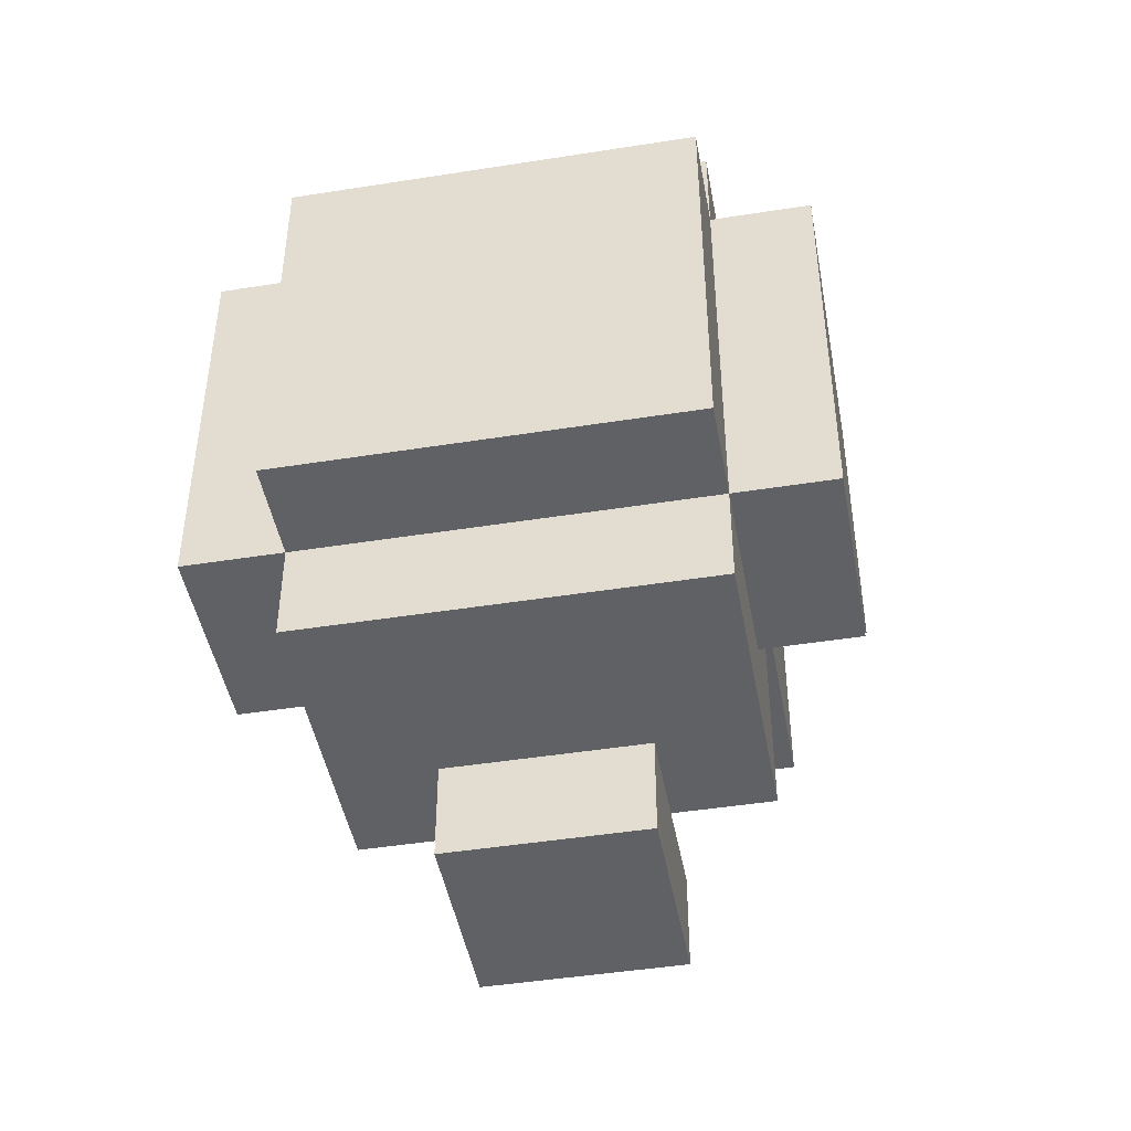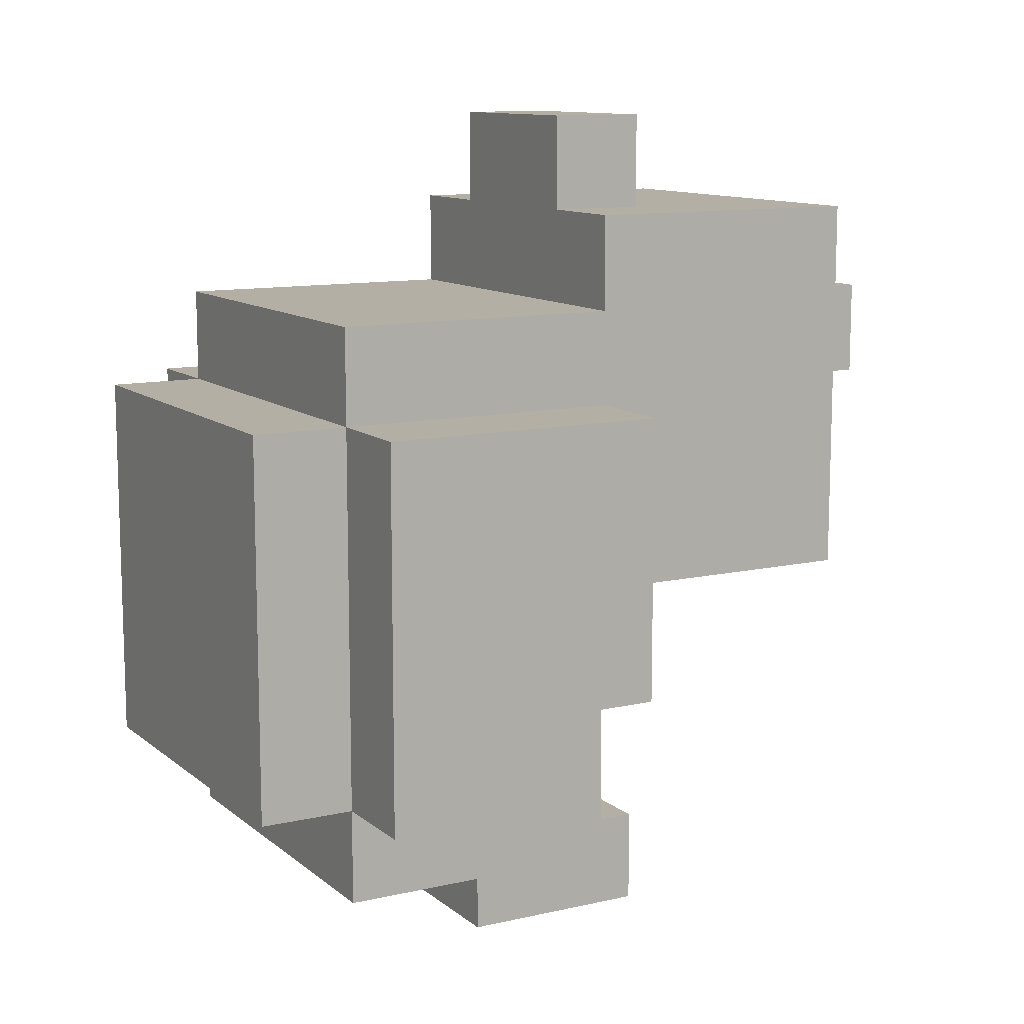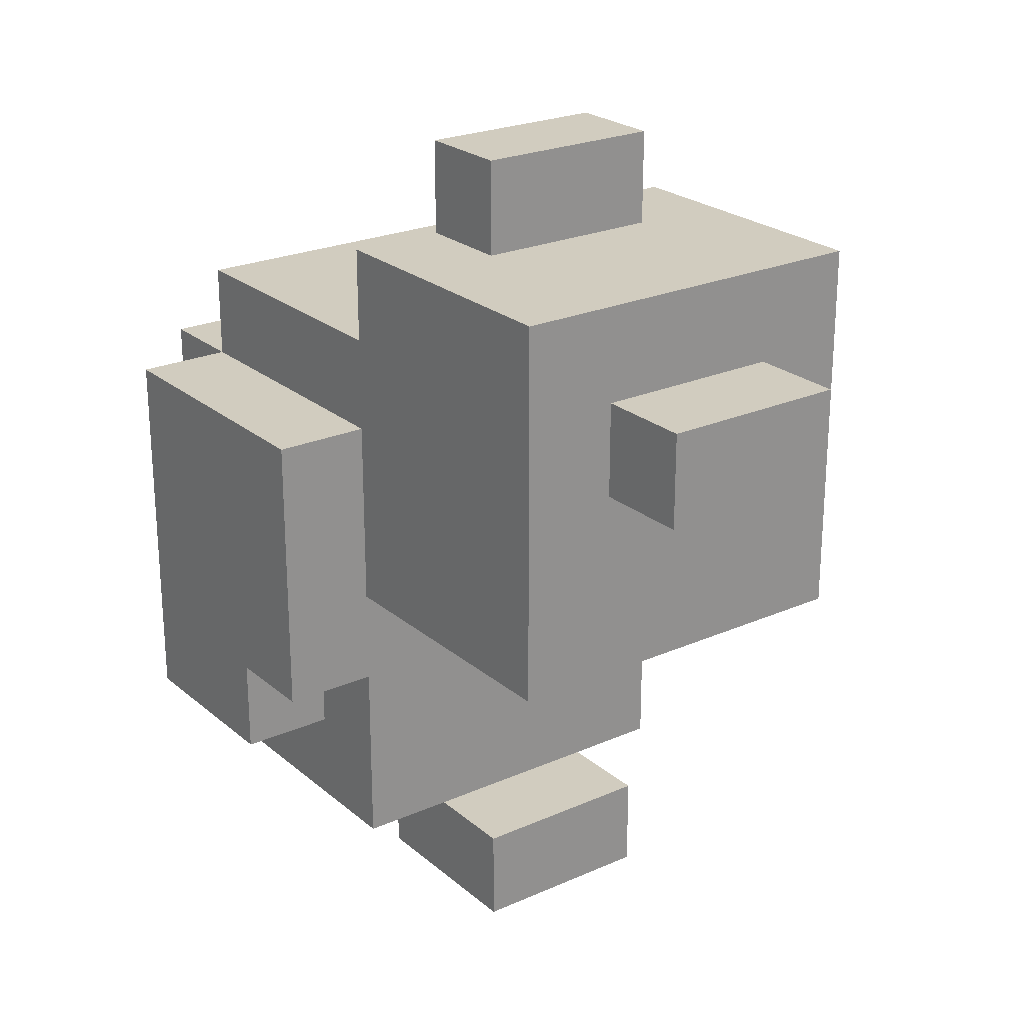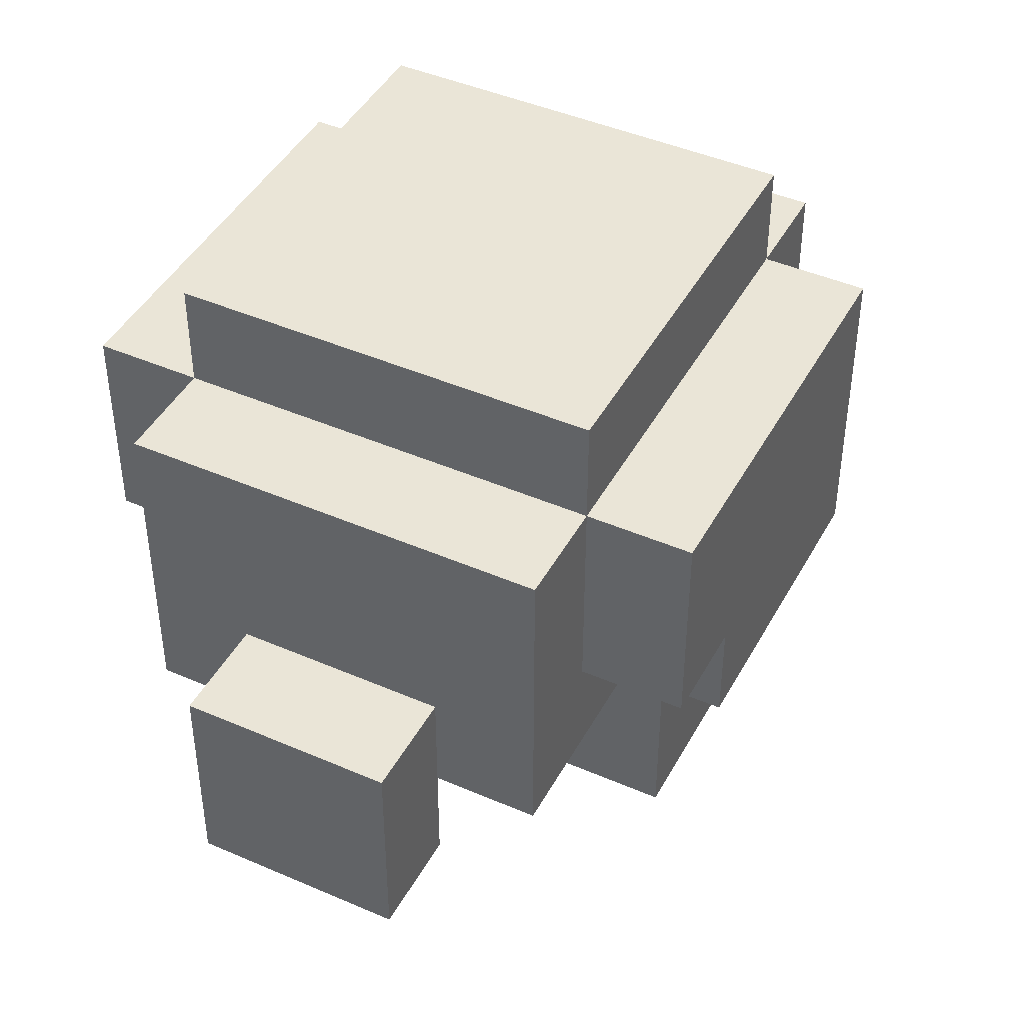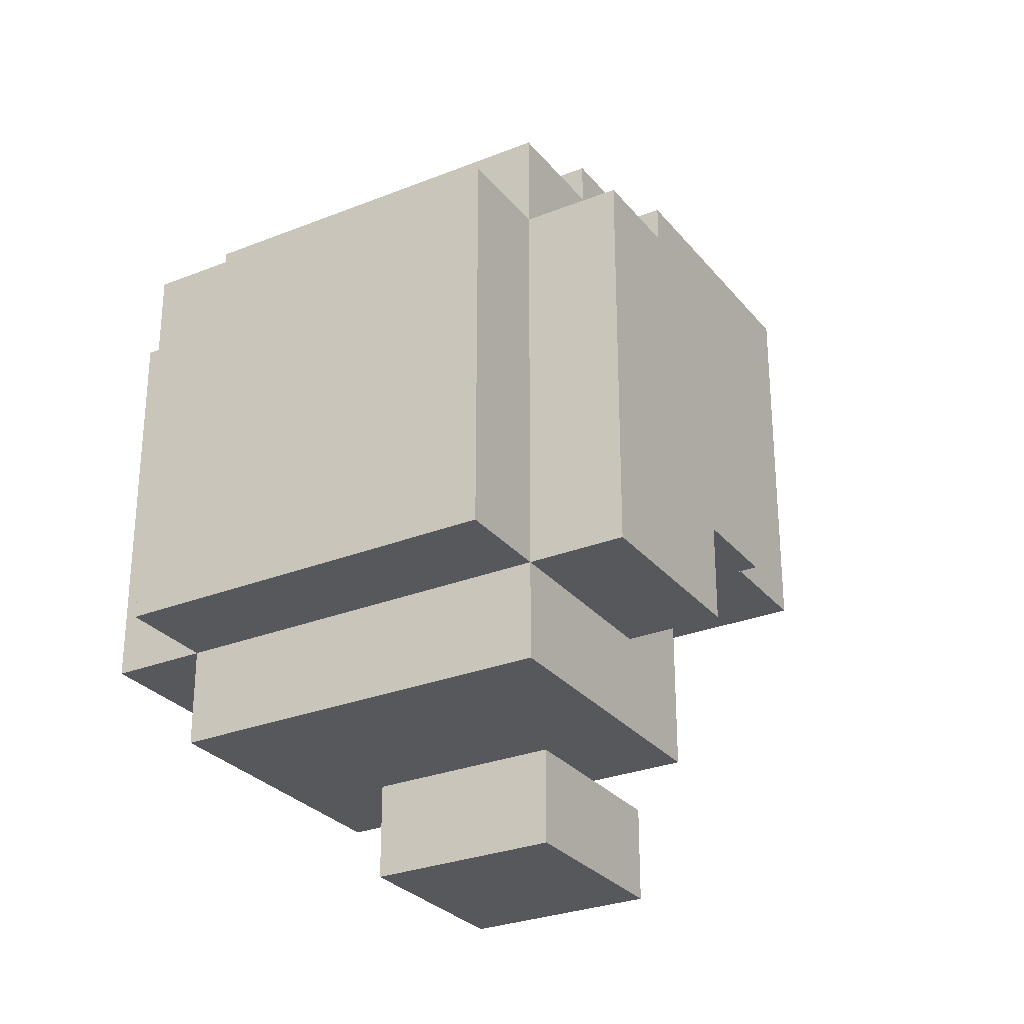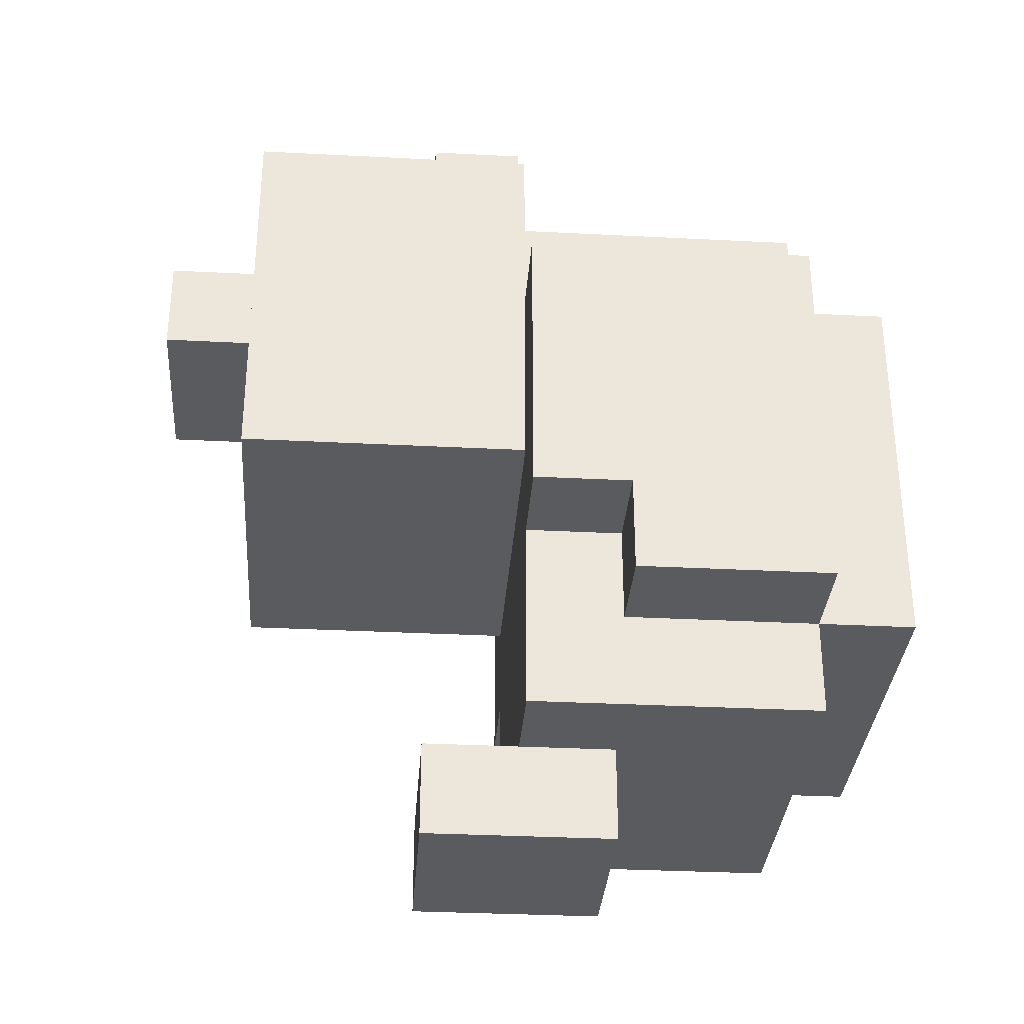
<metadata>
{"format":"obj","ext":"obj","renderer":"f3d","projection":"perspective","resolution":1024,"background":"white","views":[{"elev":-45.8,"azim":10.3,"up":"+Y"},{"elev":11.3,"azim":60.9,"up":"+Y"},{"elev":23.9,"azim":143.7,"up":"+Y"},{"elev":44.2,"azim":27.0,"up":"+Z"},{"elev":-28.5,"azim":30.9,"up":"+Y"},{"elev":-32.7,"azim":-94.1,"up":"+Y"}]}
</metadata>
<code>
o Untitled.059
v 0.3 -0.2602 0.2885
v 0.3 0.1398 0.2885
v 0.3 -0.2602 0.0885
v 0.3 -0.1602 0.0885
v 0.3 -0.1602 -0.0115
v 0.3 0.1398 -0.0115
v 0.2 -0.2602 0.3885
v 0.2 0.1398 0.3885
v 0.2 -0.3602 0.2885
v 0.2 -0.2602 0.2885
v 0.2 0.1398 0.2885
v 0.2 0.2398 0.2885
v 0.2 -0.2602 0.0885
v 0.2 -0.1602 0.0885
v 0.2 -0.3602 -0.0115
v 0.2 -0.1602 -0.0115
v 0.2 -0.06018 -0.0115
v 0.2 0.1398 -0.0115
v 0.2 0.2398 -0.0115
v 0.2 0.3398 -0.0115
v 0.2 0.2398 -0.1115
v 0.2 0.3398 -0.1115
v 0.2 0.2398 -0.2115
v 0.2 0.3398 -0.2115
v 0.2 -0.06018 -0.3115
v 0.2 0.3398 -0.3115
v 0.1 -0.4602 0.0885
v 0.1 -0.3602 0.0885
v 0.1 -0.3602 -0.0115
v 0.1 0.3398 -0.0115
v 0.1 0.4398 -0.0115
v 0.1 -0.4602 -0.1115
v 0.1 -0.3602 -0.1115
v 0.1 0.3398 -0.1115
v 0.1 0.4398 -0.1115
v 0.1 0.1398 -0.3115
v 0.1 0.2398 -0.3115
v 0.1 0.1398 -0.4115
v 0.1 0.2398 -0.4115
v -0.1 -0.4602 0.0885
v -0.1 -0.3602 0.0885
v -0.1 -0.3602 -0.0115
v -0.1 0.3398 -0.0115
v -0.1 0.4398 -0.0115
v -0.1 -0.4602 -0.1115
v -0.1 -0.3602 -0.1115
v -0.1 0.3398 -0.1115
v -0.1 0.4398 -0.1115
v -0.1 0.1398 -0.3115
v -0.1 0.2398 -0.3115
v -0.1 0.1398 -0.4115
v -0.1 0.2398 -0.4115
v -0.2 -0.2602 0.3885
v -0.2 0.1398 0.3885
v -0.2 -0.3602 0.2885
v -0.2 -0.2602 0.2885
v -0.2 0.1398 0.2885
v -0.2 0.2398 0.2885
v -0.2 -0.2602 0.0885
v -0.2 -0.1602 0.0885
v -0.2 -0.3602 -0.0115
v -0.2 -0.1602 -0.0115
v -0.2 -0.06018 -0.0115
v -0.2 0.1398 -0.0115
v -0.2 0.2398 -0.0115
v -0.2 0.3398 -0.0115
v -0.2 0.2398 -0.1115
v -0.2 0.3398 -0.1115
v -0.2 0.2398 -0.2115
v -0.2 0.3398 -0.2115
v -0.2 -0.06018 -0.3115
v -0.2 0.3398 -0.3115
v -0.3 -0.2602 0.2885
v -0.3 0.1398 0.2885
v -0.3 -0.2602 0.0885
v -0.3 -0.1602 0.0885
v -0.3 -0.1602 -0.0115
v -0.3 0.1398 -0.0115
v 0.1 -0.4602 0.0885
v 0.1 -0.4602 -0.1115
v -0.1 -0.4602 0.0885
v -0.1 -0.4602 -0.1115
v 0.2 -0.3602 0.2885
v 0.2 -0.3602 -0.0115
v 0.1 -0.3602 0.0885
v 0.1 -0.3602 -0.0115
v -0.1 -0.3602 0.0885
v -0.1 -0.3602 -0.0115
v -0.2 -0.3602 0.2885
v -0.2 -0.3602 -0.0115
v 0.3 -0.2602 0.2885
v 0.3 -0.2602 0.0885
v 0.2 -0.2602 0.3885
v 0.2 -0.2602 0.2885
v 0.2 -0.2602 0.0885
v -0.2 -0.2602 0.3885
v -0.2 -0.2602 0.2885
v -0.2 -0.2602 0.0885
v -0.3 -0.2602 0.2885
v -0.3 -0.2602 0.0885
v 0.3 -0.1602 0.0885
v 0.3 -0.1602 -0.0115
v 0.2 -0.1602 0.0885
v 0.2 -0.1602 -0.0115
v -0.2 -0.1602 0.0885
v -0.2 -0.1602 -0.0115
v -0.3 -0.1602 0.0885
v -0.3 -0.1602 -0.0115
v 0.2 -0.06018 -0.0115
v 0.2 -0.06018 -0.3115
v -0.2 -0.06018 -0.0115
v -0.2 -0.06018 -0.3115
v 0.1 0.1398 -0.3115
v 0.1 0.1398 -0.4115
v -0.1 0.1398 -0.3115
v -0.1 0.1398 -0.4115
v 0.1 -0.3602 -0.0115
v 0.1 -0.3602 -0.1115
v -0.1 -0.3602 -0.0115
v -0.1 -0.3602 -0.1115
v 0.3 0.1398 0.2885
v 0.3 0.1398 -0.0115
v 0.2 0.1398 0.3885
v 0.2 0.1398 0.2885
v 0.2 0.1398 -0.0115
v -0.2 0.1398 0.3885
v -0.2 0.1398 0.2885
v -0.2 0.1398 -0.0115
v -0.3 0.1398 0.2885
v -0.3 0.1398 -0.0115
v 0.2 0.2398 0.2885
v 0.2 0.2398 -0.0115
v 0.1 0.2398 -0.3115
v 0.1 0.2398 -0.4115
v -0.1 0.2398 -0.3115
v -0.1 0.2398 -0.4115
v -0.2 0.2398 0.2885
v -0.2 0.2398 -0.0115
v 0.2 0.3398 -0.0115
v 0.2 0.3398 -0.1115
v 0.2 0.3398 -0.2115
v 0.2 0.3398 -0.3115
v 0.1 0.3398 -0.0115
v 0.1 0.3398 -0.1115
v 0.1 0.3398 -0.2115
v -0.1 0.3398 -0.0115
v -0.1 0.3398 -0.1115
v -0.1 0.3398 -0.2115
v -0.2 0.3398 -0.0115
v -0.2 0.3398 -0.1115
v -0.2 0.3398 -0.2115
v -0.2 0.3398 -0.3115
v 0.1 0.4398 -0.0115
v 0.1 0.4398 -0.1115
v -0.1 0.4398 -0.0115
v -0.1 0.4398 -0.1115
v 0.2 -0.2602 0.3885
v -0.2 -0.2602 0.3885
v 0.2 0.1398 0.3885
v -0.2 0.1398 0.3885
v 0.2 -0.3602 0.2885
v -0.2 -0.3602 0.2885
v 0.3 -0.2602 0.2885
v 0.2 -0.2602 0.2885
v -0.2 -0.2602 0.2885
v -0.3 -0.2602 0.2885
v 0.3 0.1398 0.2885
v 0.2 0.1398 0.2885
v -0.2 0.1398 0.2885
v -0.3 0.1398 0.2885
v 0.2 0.2398 0.2885
v -0.2 0.2398 0.2885
v 0.1 -0.4602 0.0885
v -0.1 -0.4602 0.0885
v 0.1 -0.3602 0.0885
v -0.1 -0.3602 0.0885
v 0.2 0.2398 -0.0115
v -0.2 0.2398 -0.0115
v 0.2 0.3398 -0.0115
v 0.1 0.3398 -0.0115
v -0.1 0.3398 -0.0115
v -0.2 0.3398 -0.0115
v 0.1 0.4398 -0.0115
v -0.1 0.4398 -0.0115
v 0.3 -0.2602 0.0885
v 0.2 -0.2602 0.0885
v -0.2 -0.2602 0.0885
v -0.3 -0.2602 0.0885
v 0.3 -0.1602 0.0885
v 0.2 -0.1602 0.0885
v -0.2 -0.1602 0.0885
v -0.3 -0.1602 0.0885
v 0.2 -0.3602 -0.0115
v 0.1 -0.3602 -0.0115
v -0.1 -0.3602 -0.0115
v -0.2 -0.3602 -0.0115
v 0.3 -0.1602 -0.0115
v 0.2 -0.1602 -0.0115
v -0.2 -0.1602 -0.0115
v -0.3 -0.1602 -0.0115
v 0.2 -0.06018 -0.0115
v -0.2 -0.06018 -0.0115
v 0.3 0.1398 -0.0115
v 0.2 0.1398 -0.0115
v -0.2 0.1398 -0.0115
v -0.3 0.1398 -0.0115
v 0.1 -0.4602 -0.1115
v -0.1 -0.4602 -0.1115
v 0.1 -0.3602 -0.1115
v -0.1 -0.3602 -0.1115
v 0.1 0.3398 -0.1115
v -0.1 0.3398 -0.1115
v 0.1 0.4398 -0.1115
v -0.1 0.4398 -0.1115
v 0.2 -0.06018 -0.3115
v -0.2 -0.06018 -0.3115
v 0.1 0.1398 -0.3115
v -0.1 0.1398 -0.3115
v 0.1 0.2398 -0.3115
v -0.1 0.2398 -0.3115
v 0.2 0.3398 -0.3115
v -0.2 0.3398 -0.3115
v 0.1 0.1398 -0.4115
v -0.1 0.1398 -0.4115
v 0.1 0.2398 -0.4115
v -0.1 0.2398 -0.4115
f 3 2 1
f 4 2 3
f 5 2 4
f 6 2 5
f 10 8 7
f 11 8 10
f 13 10 9
f 15 13 9
f 15 14 13
f 16 14 15
f 18 12 11
f 19 12 18
f 21 20 19
f 21 19 18
f 21 18 17
f 22 20 21
f 23 21 17
f 23 22 21
f 24 22 23
f 25 23 17
f 25 24 23
f 26 24 25
f 29 28 27
f 32 29 27
f 33 29 32
f 34 31 30
f 35 31 34
f 38 37 36
f 39 37 38
f 40 41 42
f 40 42 45
f 45 42 46
f 43 44 47
f 47 44 48
f 49 50 51
f 51 50 52
f 53 54 56
f 56 54 57
f 55 56 59
f 55 59 61
f 59 60 61
f 61 60 62
f 57 58 64
f 64 58 65
f 65 66 67
f 64 65 67
f 63 64 67
f 67 66 68
f 63 67 69
f 67 68 69
f 69 68 70
f 63 69 71
f 69 70 71
f 71 70 72
f 73 74 75
f 75 74 76
f 76 74 77
f 77 74 78
f 81 80 79
f 82 80 81
f 85 84 83
f 86 84 85
f 87 85 83
f 89 87 83
f 89 88 87
f 90 88 89
f 94 92 91
f 95 92 94
f 96 94 93
f 97 94 96
f 99 98 97
f 100 98 99
f 103 102 101
f 104 102 103
f 107 106 105
f 108 106 107
f 111 110 109
f 112 110 111
f 115 114 113
f 116 114 115
f 117 118 119
f 119 118 120
f 121 122 124
f 124 122 125
f 123 124 126
f 126 124 127
f 127 128 129
f 129 128 130
f 133 134 135
f 135 134 136
f 131 132 137
f 137 132 138
f 139 140 143
f 140 141 144
f 143 140 144
f 141 142 145
f 144 141 145
f 144 145 147
f 145 142 148
f 147 145 148
f 146 147 149
f 147 148 150
f 149 147 150
f 148 142 151
f 150 148 151
f 151 142 152
f 153 154 155
f 155 154 156
f 159 158 157
f 160 158 159
f 164 162 161
f 165 162 164
f 167 164 163
f 168 164 167
f 169 166 165
f 170 166 169
f 171 169 168
f 172 169 171
f 175 174 173
f 176 174 175
f 179 178 177
f 180 178 179
f 181 178 180
f 182 178 181
f 183 181 180
f 184 181 183
f 185 186 189
f 189 186 190
f 187 188 191
f 191 188 192
f 193 194 198
f 195 196 198
f 194 195 198
f 198 196 199
f 197 198 201
f 199 200 201
f 198 199 201
f 201 200 202
f 197 201 203
f 203 201 204
f 202 200 205
f 205 200 206
f 207 208 209
f 209 208 210
f 211 212 213
f 213 212 214
f 215 216 217
f 217 216 218
f 215 217 219
f 218 216 220
f 215 219 221
f 219 220 221
f 220 216 222
f 221 220 222
f 223 224 225
f 225 224 226

</code>
